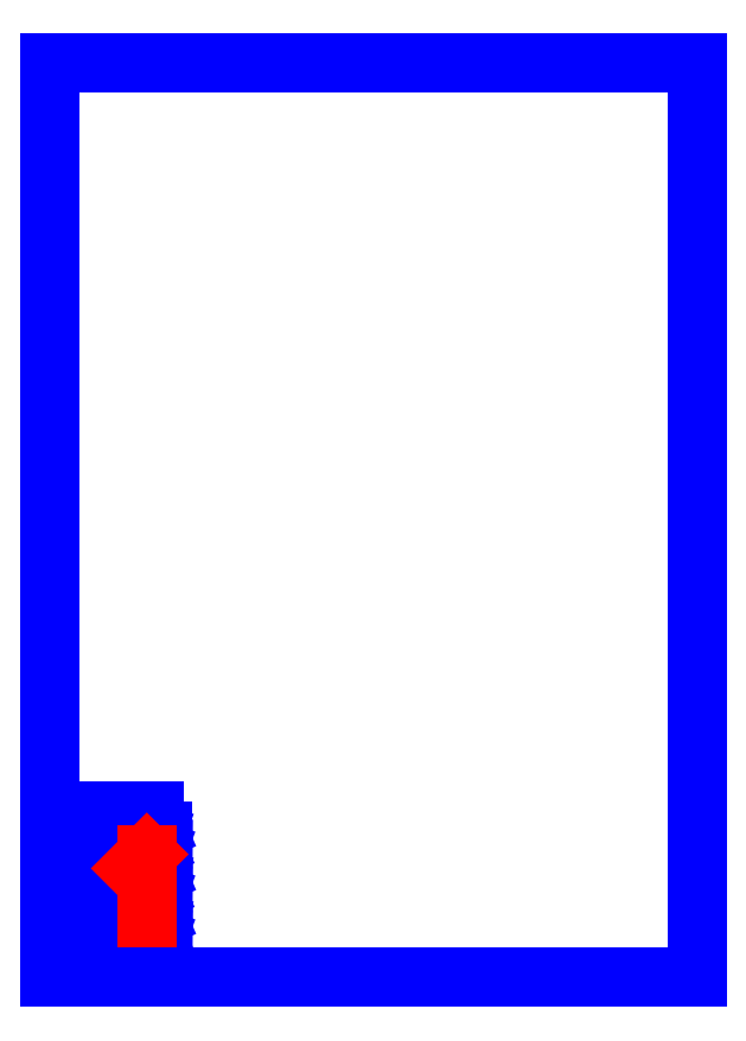
<metadata>
{"format":"dxf","ext":"dxf","renderer":"ezdxf+matplotlib","layout":"modelspace","background":"white","min_lineweight":24,"dpi":150}
</metadata>
<code>
0
SECTION
2
ENTITIES
0
LINE
8
hole
39
2
10
21.12
20
26.25
11
20.59
21
26.36
0
LINE
8
hole
39
2
10
20.59
20
26.36
11
20.07
21
26.53
0
LINE
8
hole
39
2
10
20.07
20
26.53
11
19.58
21
26.76
0
LINE
8
hole
39
2
10
19.58
20
26.76
11
19.13
21
27.06
0
LINE
8
hole
39
2
10
19.13
20
27.06
11
18.71
21
27.41
0
LINE
8
hole
39
2
10
18.71
20
27.41
11
18.34
21
27.82
0
LINE
8
hole
39
2
10
18.34
20
27.82
11
18.03
21
28.26
0
LINE
8
hole
39
2
10
18.03
20
28.26
11
17.78
21
28.75
0
LINE
8
hole
39
2
10
17.78
20
28.75
11
17.59
21
29.26
0
LINE
8
hole
39
2
10
17.59
20
29.26
11
17.47
21
29.79
0
LINE
8
hole
39
2
10
17.47
20
29.79
11
17.42
21
30.33
0
LINE
8
hole
39
2
10
17.42
20
30.33
11
17.44
21
30.88
0
LINE
8
hole
39
2
10
17.44
20
30.88
11
17.52
21
31.41
0
LINE
8
hole
39
2
10
17.52
20
31.41
11
17.68
21
31.94
0
LINE
8
hole
39
2
10
17.68
20
31.94
11
17.9
21
32.43
0
LINE
8
hole
39
2
10
17.9
20
32.43
11
18.18
21
32.9
0
LINE
8
hole
39
2
10
18.18
20
32.9
11
18.52
21
33.32
0
LINE
8
hole
39
2
10
18.52
20
33.32
11
18.91
21
33.7
0
LINE
8
hole
39
2
10
18.91
20
33.7
11
19.35
21
34.03
0
LINE
8
hole
39
2
10
19.35
20
34.03
11
19.82
21
34.3
0
LINE
8
hole
39
2
10
19.82
20
34.3
11
20.33
21
34.5
0
LINE
8
hole
39
2
10
20.33
20
34.5
11
20.86
21
34.64
0
LINE
8
hole
39
2
10
20.86
20
34.64
11
21.4
21
34.71
0
LINE
8
hole
39
2
10
21.4
20
34.71
11
21.94
21
34.71
0
LINE
8
hole
39
2
10
21.94
20
34.71
11
22.48
21
34.64
0
LINE
8
hole
39
2
10
22.48
20
34.64
11
23.01
21
34.5
0
LINE
8
hole
39
2
10
23.01
20
34.5
11
23.51
21
34.3
0
LINE
8
hole
39
2
10
23.51
20
34.3
11
23.99
21
34.03
0
LINE
8
hole
39
2
10
23.99
20
34.03
11
24.42
21
33.7
0
LINE
8
hole
39
2
10
24.42
20
33.7
11
24.81
21
33.32
0
LINE
8
hole
39
2
10
24.81
20
33.32
11
25.15
21
32.9
0
LINE
8
hole
39
2
10
25.15
20
32.9
11
25.44
21
32.43
0
LINE
8
hole
39
2
10
25.44
20
32.43
11
25.66
21
31.94
0
LINE
8
hole
39
2
10
25.66
20
31.94
11
25.81
21
31.41
0
LINE
8
hole
39
2
10
25.81
20
31.41
11
25.9
21
30.88
0
LINE
8
hole
39
2
10
25.9
20
30.88
11
25.92
21
30.33
0
LINE
8
hole
39
2
10
25.92
20
30.33
11
25.86
21
29.79
0
LINE
8
hole
39
2
10
25.86
20
29.79
11
25.74
21
29.26
0
LINE
8
hole
39
2
10
25.74
20
29.26
11
25.55
21
28.75
0
LINE
8
hole
39
2
10
25.55
20
28.75
11
25.3
21
28.26
0
LINE
8
hole
39
2
10
25.3
20
28.26
11
24.99
21
27.82
0
LINE
8
hole
39
2
10
24.99
20
27.82
11
24.62
21
27.41
0
LINE
8
hole
39
2
10
24.62
20
27.41
11
24.21
21
27.06
0
LINE
8
hole
39
2
10
24.21
20
27.06
11
23.75
21
26.76
0
LINE
8
hole
39
2
10
23.75
20
26.76
11
23.26
21
26.53
0
LINE
8
hole
39
2
10
23.26
20
26.53
11
22.75
21
26.36
0
LINE
8
hole
39
2
10
22.75
20
26.36
11
22.21
21
26.25
0
LINE
8
hole
39
2
10
22.21
20
26.25
11
21.67
21
26.22
0
LINE
8
hole
39
2
10
21.67
20
26.22
11
21.12
21
26.25
0
LINE
8
boundary
39
2
10
9.668
20
12.09
11
9.668
21
11.42
0
LINE
8
boundary
39
2
10
9.668
20
11.42
11
9.668
21
6.668
0
LINE
8
boundary
39
2
10
9.668
20
6.668
11
12.67
21
6.668
0
LINE
8
boundary
39
2
10
12.67
20
6.668
11
33.67
21
6.668
0
LINE
8
boundary
39
2
10
33.67
20
6.668
11
33.67
21
7.346
0
LINE
8
boundary
39
2
10
33.67
20
7.346
11
33.67
21
12.09
0
LINE
8
boundary
39
2
10
33.67
20
12.09
11
33.44
21
12.63
0
LINE
8
boundary
39
2
10
33.44
20
12.63
11
33.65
21
13.2
0
LINE
8
boundary
39
2
10
33.65
20
13.2
11
34.2
21
13.45
0
LINE
8
boundary
39
2
10
34.2
20
13.45
11
34.77
21
13.23
0
LINE
8
boundary
39
2
10
34.77
20
13.23
11
36.67
21
13.22
0
LINE
8
boundary
39
2
10
36.67
20
13.22
11
36.67
21
13.97
0
LINE
8
boundary
39
2
10
36.67
20
13.97
11
36.67
21
19.22
0
LINE
8
boundary
39
2
10
36.67
20
19.22
11
34.79
21
19.22
0
LINE
8
boundary
39
2
10
34.79
20
19.22
11
34.25
21
18.99
0
LINE
8
boundary
39
2
10
34.25
20
18.99
11
33.69
21
19.2
0
LINE
8
boundary
39
2
10
33.69
20
19.2
11
33.44
21
19.75
0
LINE
8
boundary
39
2
10
33.44
20
19.75
11
33.65
21
20.32
0
LINE
8
boundary
39
2
10
33.65
20
20.32
11
33.67
21
21.09
0
LINE
8
boundary
39
2
10
33.67
20
21.09
11
33.67
21
26.34
0
LINE
8
boundary
39
2
10
33.67
20
26.34
11
33.44
21
26.88
0
LINE
8
boundary
39
2
10
33.44
20
26.88
11
33.65
21
27.45
0
LINE
8
boundary
39
2
10
33.65
20
27.45
11
34.2
21
27.7
0
LINE
8
boundary
39
2
10
34.2
20
27.7
11
34.77
21
27.48
0
LINE
8
boundary
39
2
10
34.77
20
27.48
11
36.67
21
27.47
0
LINE
8
boundary
39
2
10
36.67
20
27.47
11
36.67
21
28.22
0
LINE
8
boundary
39
2
10
36.67
20
28.22
11
36.67
21
33.47
0
LINE
8
boundary
39
2
10
36.67
20
33.47
11
34.79
21
33.47
0
LINE
8
boundary
39
2
10
34.79
20
33.47
11
34.25
21
33.24
0
LINE
8
boundary
39
2
10
34.25
20
33.24
11
33.69
21
33.45
0
LINE
8
boundary
39
2
10
33.69
20
33.45
11
33.44
21
34
0
LINE
8
boundary
39
2
10
33.44
20
34
11
33.65
21
34.57
0
LINE
8
boundary
39
2
10
33.65
20
34.57
11
33.67
21
35.34
0
LINE
8
boundary
39
2
10
33.67
20
35.34
11
33.67
21
40.59
0
LINE
8
boundary
39
2
10
33.67
20
40.59
11
33.44
21
41.13
0
LINE
8
boundary
39
2
10
33.44
20
41.13
11
33.65
21
41.7
0
LINE
8
boundary
39
2
10
33.65
20
41.7
11
34.2
21
41.95
0
LINE
8
boundary
39
2
10
34.2
20
41.95
11
34.77
21
41.73
0
LINE
8
boundary
39
2
10
34.77
20
41.73
11
36.67
21
41.72
0
LINE
8
boundary
39
2
10
36.67
20
41.72
11
36.67
21
42.47
0
LINE
8
boundary
39
2
10
36.67
20
42.47
11
36.67
21
47.72
0
LINE
8
boundary
39
2
10
36.67
20
47.72
11
34.79
21
47.72
0
LINE
8
boundary
39
2
10
34.79
20
47.72
11
34.25
21
47.49
0
LINE
8
boundary
39
2
10
34.25
20
47.49
11
33.69
21
47.7
0
LINE
8
boundary
39
2
10
33.69
20
47.7
11
33.44
21
48.25
0
LINE
8
boundary
39
2
10
33.44
20
48.25
11
33.65
21
48.82
0
LINE
8
boundary
39
2
10
33.65
20
48.82
11
33.67
21
50.47
0
LINE
8
boundary
39
2
10
33.67
20
50.47
11
33.67
21
54.27
0
LINE
8
boundary
39
2
10
33.67
20
54.27
11
30.67
21
54.27
0
LINE
8
boundary
39
2
10
30.67
20
54.27
11
9.668
21
54.27
0
LINE
8
boundary
39
2
10
9.668
20
54.27
11
9.668
21
50.47
0
LINE
8
boundary
39
2
10
9.668
20
50.47
11
9.668
21
48.84
0
LINE
8
boundary
39
2
10
9.668
20
48.84
11
9.897
21
48.3
0
LINE
8
boundary
39
2
10
9.897
20
48.3
11
9.683
21
47.74
0
LINE
8
boundary
39
2
10
9.683
20
47.74
11
9.132
21
47.49
0
LINE
8
boundary
39
2
10
9.132
20
47.49
11
8.566
21
47.7
0
LINE
8
boundary
39
2
10
8.566
20
47.7
11
6.668
21
47.72
0
LINE
8
boundary
39
2
10
6.668
20
47.72
11
6.668
21
46.97
0
LINE
8
boundary
39
2
10
6.668
20
46.97
11
6.668
21
41.72
0
LINE
8
boundary
39
2
10
6.668
20
41.72
11
8.854
21
41.72
0
LINE
8
boundary
39
2
10
8.854
20
41.72
11
24.17
21
41.72
0
LINE
8
boundary
39
2
10
24.17
20
41.72
11
24.84
21
41.58
0
LINE
8
boundary
39
2
10
24.84
20
41.58
11
25.4
21
41.2
0
LINE
8
boundary
39
2
10
25.4
20
41.2
11
25.78
21
40.64
0
LINE
8
boundary
39
2
10
25.78
20
40.64
11
25.92
21
39.97
0
LINE
8
boundary
39
2
10
25.92
20
39.97
11
25.78
21
39.3
0
LINE
8
boundary
39
2
10
25.78
20
39.3
11
25.4
21
38.73
0
LINE
8
boundary
39
2
10
25.4
20
38.73
11
24.84
21
38.35
0
LINE
8
boundary
39
2
10
24.84
20
38.35
11
24.17
21
38.22
0
LINE
8
boundary
39
2
10
24.17
20
38.22
11
22.36
21
38.22
0
LINE
8
boundary
39
2
10
22.36
20
38.22
11
9.668
21
38.22
0
LINE
8
boundary
39
2
10
9.668
20
38.22
11
9.668
21
34.59
0
LINE
8
boundary
39
2
10
9.668
20
34.59
11
9.897
21
34.05
0
LINE
8
boundary
39
2
10
9.897
20
34.05
11
9.683
21
33.49
0
LINE
8
boundary
39
2
10
9.683
20
33.49
11
9.132
21
33.24
0
LINE
8
boundary
39
2
10
9.132
20
33.24
11
8.566
21
33.45
0
LINE
8
boundary
39
2
10
8.566
20
33.45
11
6.668
21
33.47
0
LINE
8
boundary
39
2
10
6.668
20
33.47
11
6.668
21
32.72
0
LINE
8
boundary
39
2
10
6.668
20
32.72
11
6.668
21
27.47
0
LINE
8
boundary
39
2
10
6.668
20
27.47
11
8.545
21
27.47
0
LINE
8
boundary
39
2
10
8.545
20
27.47
11
9.081
21
27.7
0
LINE
8
boundary
39
2
10
9.081
20
27.7
11
9.647
21
27.48
0
LINE
8
boundary
39
2
10
9.647
20
27.48
11
9.897
21
26.93
0
LINE
8
boundary
39
2
10
9.897
20
26.93
11
9.683
21
26.37
0
LINE
8
boundary
39
2
10
9.683
20
26.37
11
9.668
21
22.72
0
LINE
8
boundary
39
2
10
9.668
20
22.72
11
11.48
21
22.72
0
LINE
8
boundary
39
2
10
11.48
20
22.72
11
24.17
21
22.72
0
LINE
8
boundary
39
2
10
24.17
20
22.72
11
24.84
21
22.58
0
LINE
8
boundary
39
2
10
24.84
20
22.58
11
25.4
21
22.2
0
LINE
8
boundary
39
2
10
25.4
20
22.2
11
25.78
21
21.64
0
LINE
8
boundary
39
2
10
25.78
20
21.64
11
25.92
21
20.97
0
LINE
8
boundary
39
2
10
25.92
20
20.97
11
25.78
21
20.3
0
LINE
8
boundary
39
2
10
25.78
20
20.3
11
25.4
21
19.73
0
LINE
8
boundary
39
2
10
25.4
20
19.73
11
24.84
21
19.35
0
LINE
8
boundary
39
2
10
24.84
20
19.35
11
24.17
21
19.22
0
LINE
8
boundary
39
2
10
24.17
20
19.22
11
21.98
21
19.22
0
LINE
8
boundary
39
2
10
21.98
20
19.22
11
6.668
21
19.22
0
LINE
8
boundary
39
2
10
6.668
20
19.22
11
6.668
21
18.47
0
LINE
8
boundary
39
2
10
6.668
20
18.47
11
6.668
21
13.22
0
LINE
8
boundary
39
2
10
6.668
20
13.22
11
8.545
21
13.22
0
LINE
8
boundary
39
2
10
8.545
20
13.22
11
9.081
21
13.45
0
LINE
8
boundary
39
2
10
9.081
20
13.45
11
9.647
21
13.23
0
LINE
8
boundary
39
2
10
9.647
20
13.23
11
9.897
21
12.68
0
LINE
8
boundary
39
2
10
9.897
20
12.68
11
9.683
21
12.12
0
LINE
8
boundary
39
2
10
9.683
20
12.12
11
9.668
21
12.09
0
LINE
8
annotation
39
211
10
31.39
20
19.44
11
31.39
21
40.01
0
LINE
8
annotation
39
211
10
31.39
20
40.01
11
26.82
21
35.43
0
LINE
8
frame
39
2
10
0
20
0
11
210.1
21
0
0
LINE
8
frame
39
2
10
210.1
20
0
11
210.1
21
296.9
0
LINE
8
frame
39
2
10
210.1
20
296.9
11
0
21
296.9
0
LINE
8
frame
39
2
10
0
20
296.9
11
0
21
0
0
ENDSEC
0
EOF

</code>
